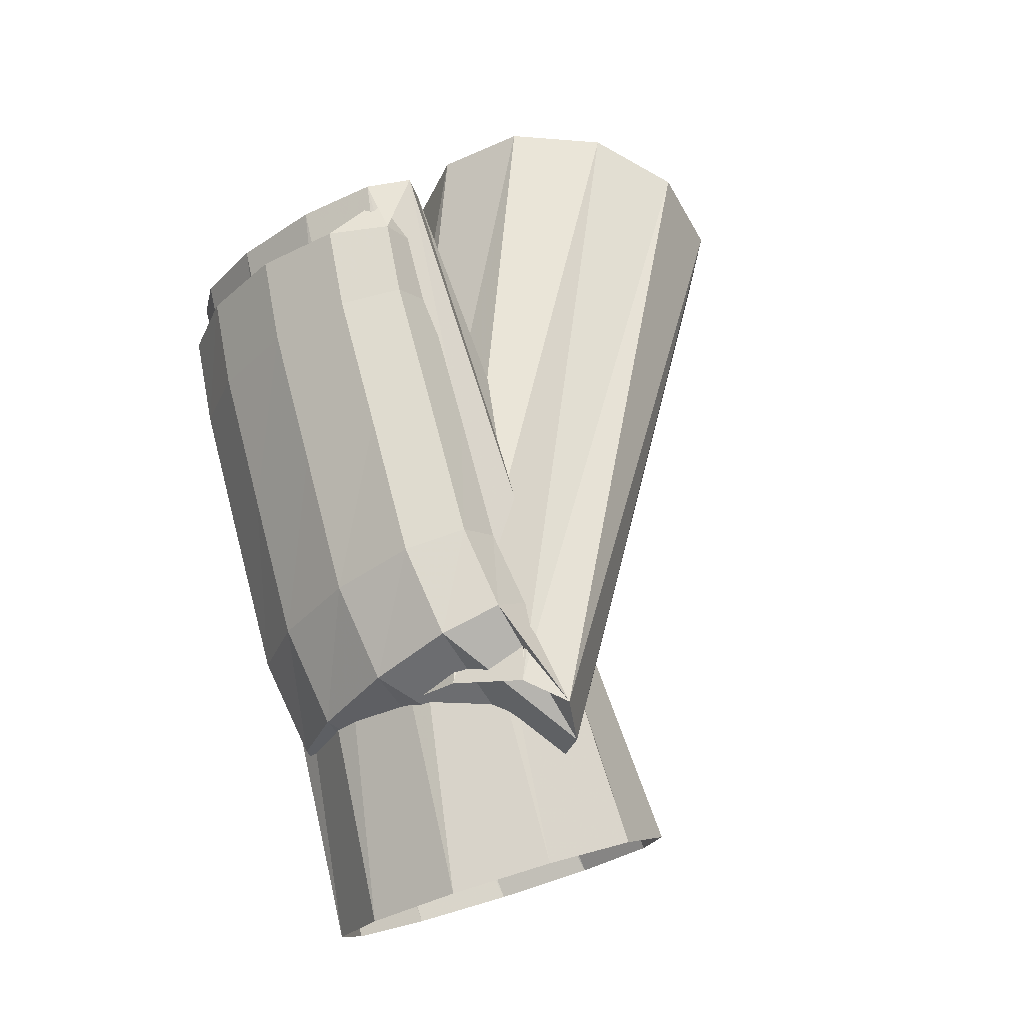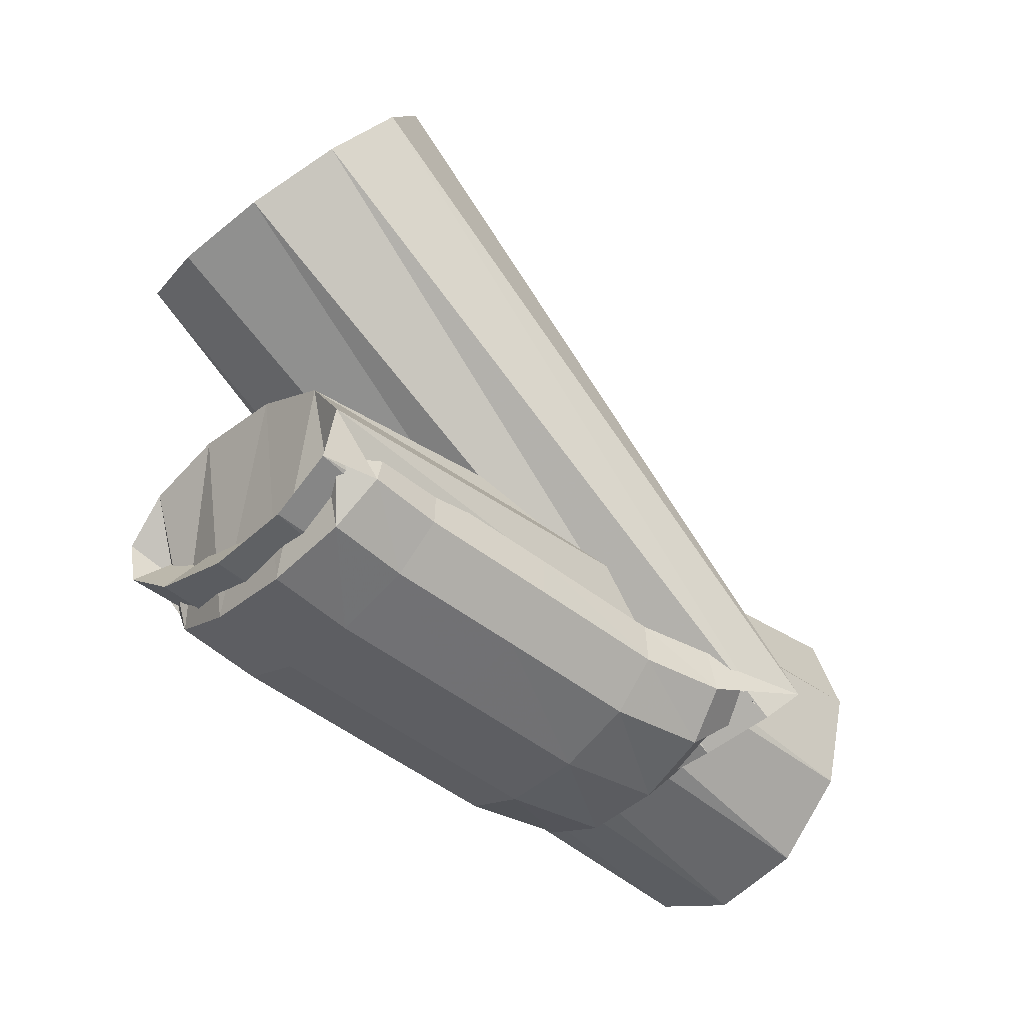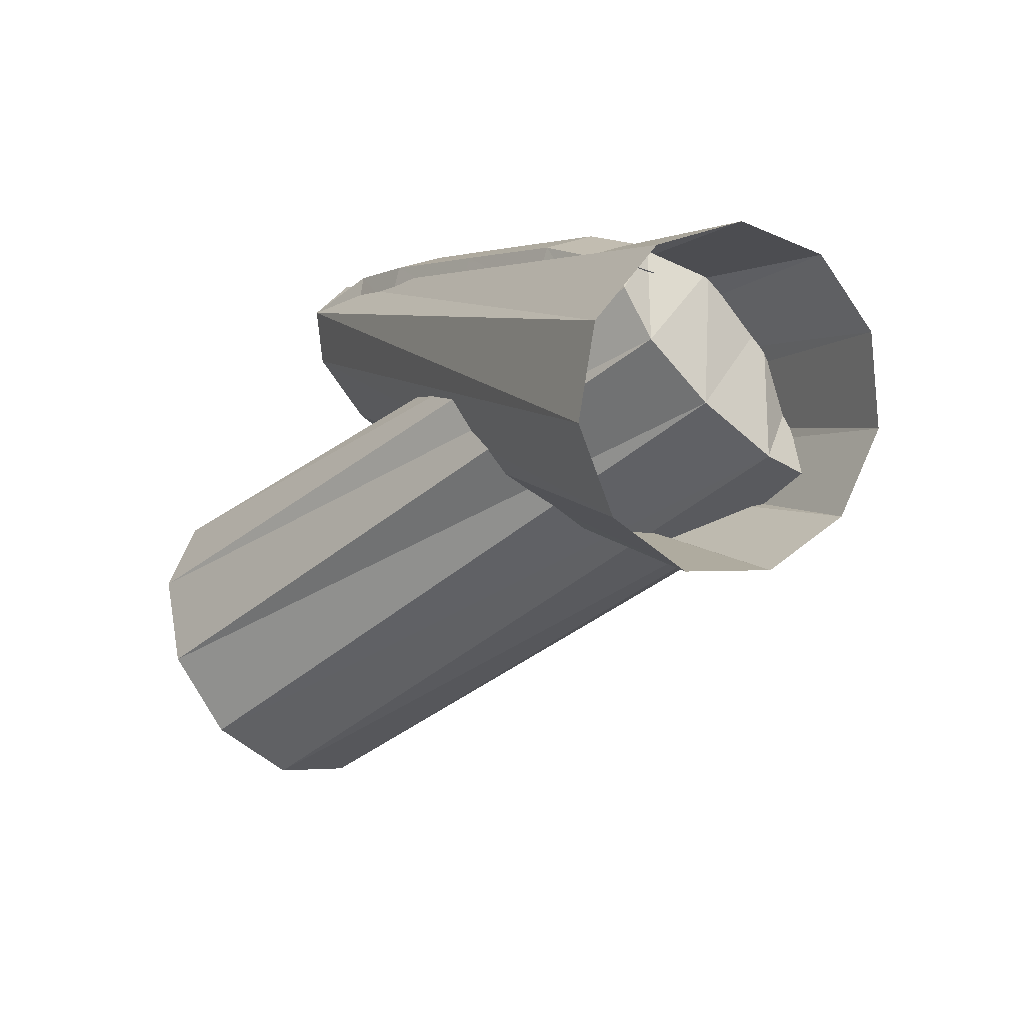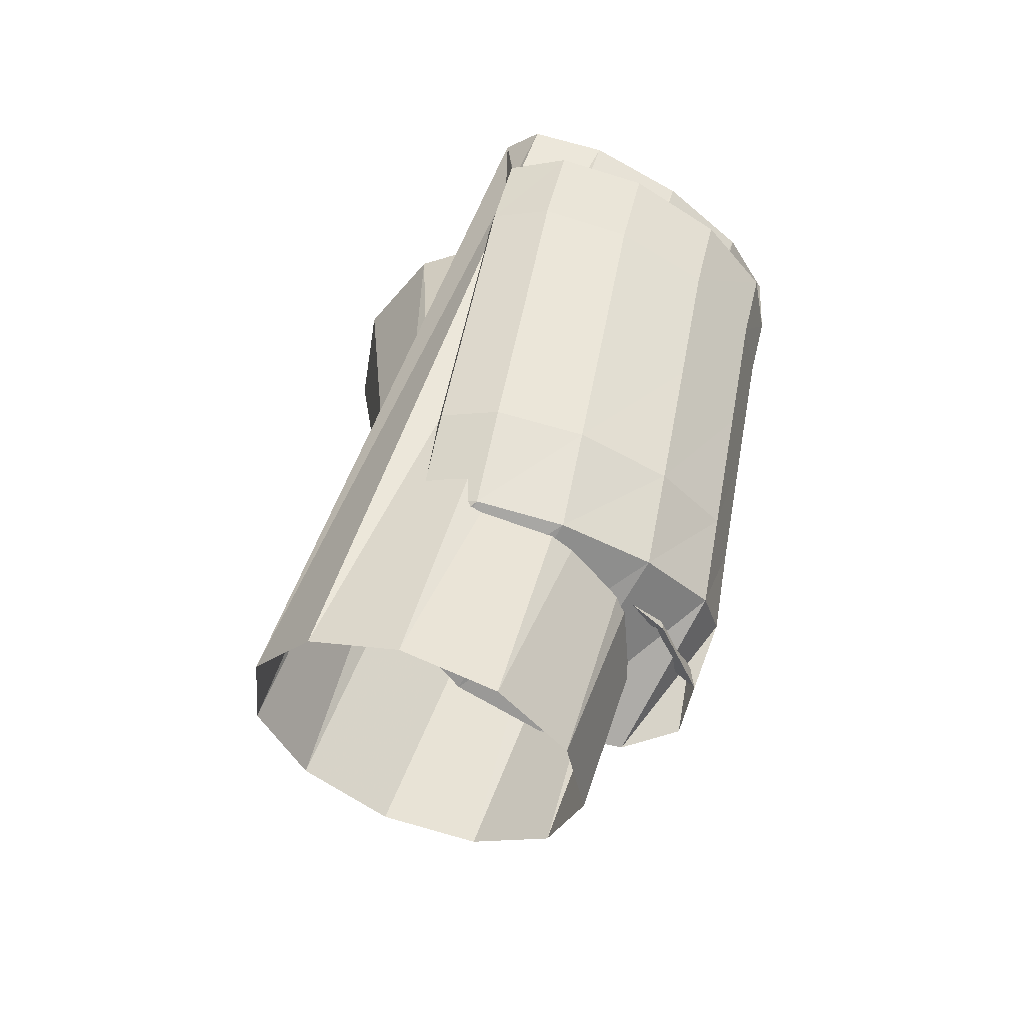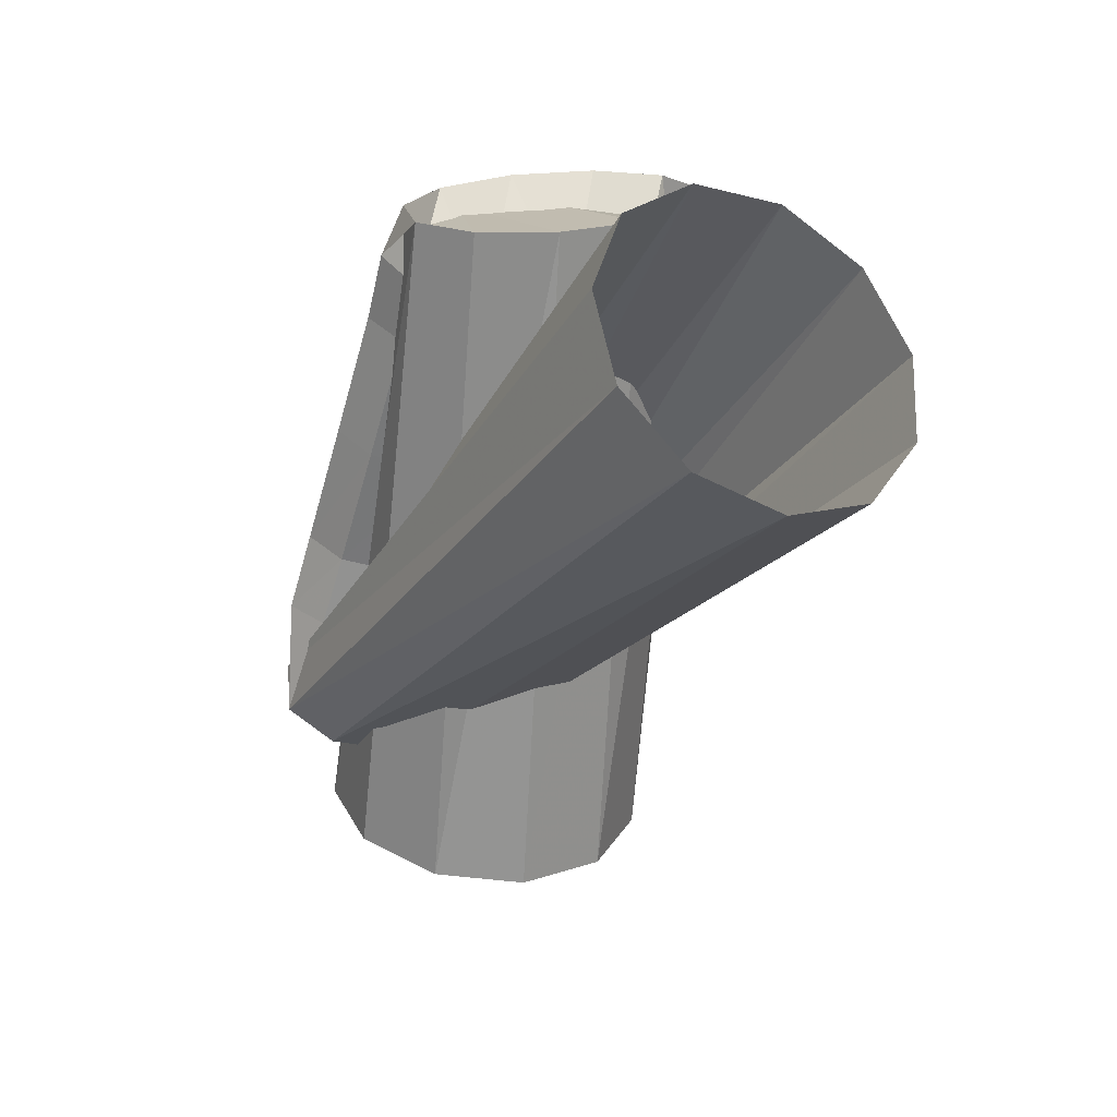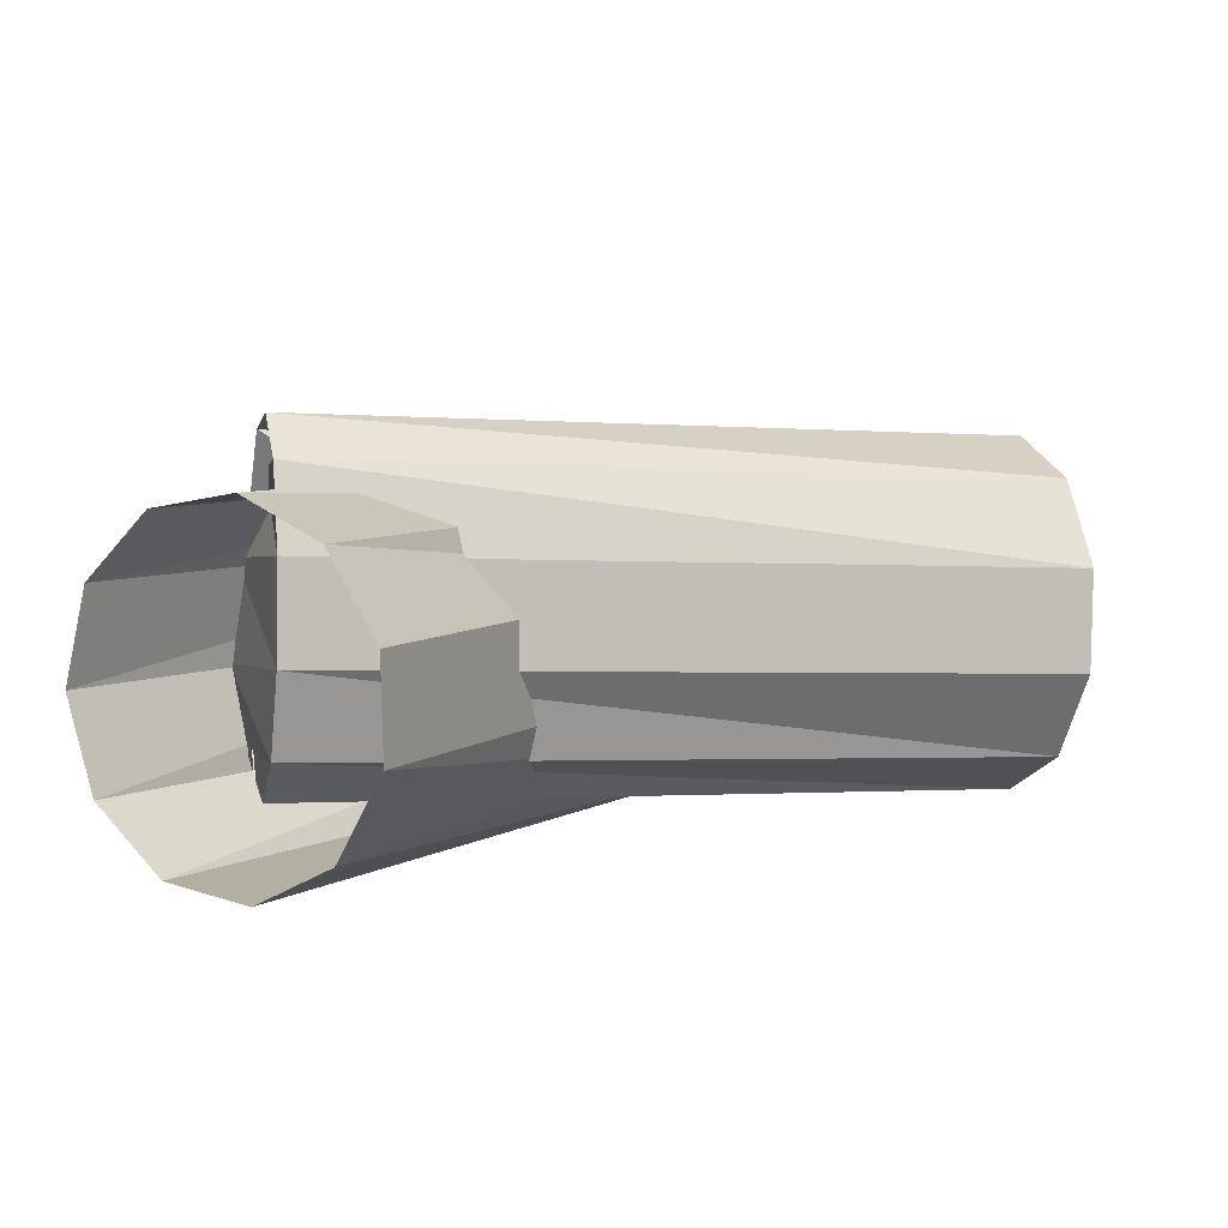
<metadata>
{"format":"obj","ext":"obj","renderer":"f3d","projection":"perspective","resolution":1024,"background":"white","views":[{"elev":37.8,"azim":75.8,"up":"+Y"},{"elev":75.2,"azim":29.6,"up":"+Y"},{"elev":-1.9,"azim":25.7,"up":"+Z"},{"elev":48.0,"azim":71.3,"up":"+Z"},{"elev":-55.4,"azim":-134.3,"up":"+Z"},{"elev":-39.6,"azim":139.6,"up":"+Y"}]}
</metadata>
<code>
g tube1
v 138.6 133.2 194.5
v 137.6 130.7 195.4
v 137.1 128 194.7
v 137.4 126 192.9
v 138.4 125.2 190.3
v 139.6 126 187.9
v 140.8 128.1 186.4
v 141.5 130.8 186.3
v 141.6 133.3 187.6
v 141 134.7 189.9
v 139.8 134.7 192.5
v 138.6 133.2 194.5
v 157.9 126.8 200.9
v 156.8 124.6 202
v 156.3 122.5 202.2
v 156.4 121.3 201.4
v 157.2 121.3 199.9
v 158.4 122.6 198.1
v 159.7 124.7 196.6
v 160.5 126.9 195.9
v 160.7 128.6 196.2
v 160.2 129.2 197.4
v 159.1 128.5 199.2
v 157.9 126.8 200.9
v 155.5 125.7 197.8
v 154.7 123.7 199.4
v 154.6 122.5 201.2
v 155.1 122.6 202.5
v 156.1 124 203
v 157.2 126.1 202.5
v 158.2 128.4 201.1
v 158.7 130 199.3
v 158.5 130.6 197.7
v 157.7 129.8 196.7
v 156.6 128 196.8
v 155.5 125.7 197.8
v 153.6 126.7 198.3
v 152.7 124.8 200
v 152.4 123.7 201.8
v 152.7 124 203.2
v 153.6 125.4 203.7
v 154.7 127.6 203.2
v 155.7 129.8 201.7
v 156.3 131.3 199.9
v 156.3 131.7 198.2
v 155.7 130.8 197.2
v 154.7 129 197.2
v 153.6 126.7 198.3
v 150.1 128.6 198.4
v 149.2 126.7 200.1
v 148.8 125.7 202
v 149 126.1 203.4
v 149.8 127.5 203.9
v 150.9 129.6 203.3
v 152.1 131.8 201.9
v 152.8 133.3 200
v 152.9 133.6 198.3
v 152.3 132.7 197.3
v 151.3 130.8 197.4
v 150.1 128.6 198.4
v 146.6 130.5 198.6
v 145.6 128.7 200.3
v 145.1 127.8 202.2
v 145.3 128.1 203.6
v 146.1 129.5 204.1
v 147.3 131.6 203.5
v 148.5 133.7 202
v 149.3 135.2 200.2
v 149.4 135.5 198.4
v 148.9 134.6 197.5
v 147.8 132.7 197.5
v 146.6 130.5 198.6
v 145 131.5 198.5
v 143.8 129.7 200.3
v 143.2 128.9 202.1
v 143.2 129.4 203.5
v 143.9 130.9 204
v 145.1 133 203.4
v 146.3 135 202
v 147.3 136.4 200.1
v 147.6 136.6 198.4
v 147.2 135.6 197.4
v 146.2 133.7 197.5
v 145 131.5 198.5
v 144.5 134.4 202.3
v 143.1 132.4 203.4
v 141.7 130.7 203.4
v 140.9 130 202.5
v 140.9 130.4 200.8
v 141.8 131.8 198.9
v 143.1 133.8 197.4
v 144.6 135.7 196.8
v 145.7 136.9 197.3
v 146.1 137.1 198.7
v 145.7 136.2 200.5
v 144.5 134.4 202.3
v 161.9 122.6 202.2
v 160.3 120.4 203
v 158.6 118.3 202.1
v 157.4 117.1 200
v 156.9 117 197.2
v 157.4 118.1 194.7
v 158.8 120.1 193.2
v 160.5 122.3 193.2
v 162.1 124.1 194.8
v 163 124.8 197.4
v 162.9 124.2 200.1
v 161.9 122.6 202.2
f 1 2 14
f 14 13 1
f 2 3 15
f 15 14 2
f 3 4 16
f 16 15 3
f 4 5 17
f 17 16 4
f 5 6 18
f 18 17 5
f 6 7 19
f 19 18 6
f 7 8 20
f 20 19 7
f 8 9 21
f 21 20 8
f 9 10 22
f 22 21 9
f 10 11 23
f 23 22 10
f 11 12 24
f 24 23 11
f 13 14 26
f 26 25 13
f 14 15 27
f 27 26 14
f 15 16 28
f 28 27 15
f 16 17 29
f 29 28 16
f 17 18 30
f 30 29 17
f 18 19 31
f 31 30 18
f 19 20 32
f 32 31 19
f 20 21 33
f 33 32 20
f 21 22 34
f 34 33 21
f 22 23 35
f 35 34 22
f 23 24 36
f 36 35 23
f 25 26 38
f 38 37 25
f 26 27 39
f 39 38 26
f 27 28 40
f 40 39 27
f 28 29 41
f 41 40 28
f 29 30 42
f 42 41 29
f 30 31 43
f 43 42 30
f 31 32 44
f 44 43 31
f 32 33 45
f 45 44 32
f 33 34 46
f 46 45 33
f 34 35 47
f 47 46 34
f 35 36 48
f 48 47 35
f 37 38 50
f 50 49 37
f 38 39 51
f 51 50 38
f 39 40 52
f 52 51 39
f 40 41 53
f 53 52 40
f 41 42 54
f 54 53 41
f 42 43 55
f 55 54 42
f 43 44 56
f 56 55 43
f 44 45 57
f 57 56 44
f 45 46 58
f 58 57 45
f 46 47 59
f 59 58 46
f 47 48 60
f 60 59 47
f 49 50 62
f 62 61 49
f 50 51 63
f 63 62 50
f 51 52 64
f 64 63 51
f 52 53 65
f 65 64 52
f 53 54 66
f 66 65 53
f 54 55 67
f 67 66 54
f 55 56 68
f 68 67 55
f 56 57 69
f 69 68 56
f 57 58 70
f 70 69 57
f 58 59 71
f 71 70 58
f 59 60 72
f 72 71 59
f 61 62 74
f 74 73 61
f 62 63 75
f 75 74 62
f 63 64 76
f 76 75 63
f 64 65 77
f 77 76 64
f 65 66 78
f 78 77 65
f 66 67 79
f 79 78 66
f 67 68 80
f 80 79 67
f 68 69 81
f 81 80 68
f 69 70 82
f 82 81 69
f 70 71 83
f 83 82 70
f 71 72 84
f 84 83 71
f 73 74 86
f 86 85 73
f 74 75 87
f 87 86 74
f 75 76 88
f 88 87 75
f 76 77 89
f 89 88 76
f 77 78 90
f 90 89 77
f 78 79 91
f 91 90 78
f 79 80 92
f 92 91 79
f 80 81 93
f 93 92 80
f 81 82 94
f 94 93 81
f 82 83 95
f 95 94 82
f 83 84 96
f 96 95 83
f 85 86 98
f 98 97 85
f 86 87 99
f 99 98 86
f 87 88 100
f 100 99 87
f 88 89 101
f 101 100 88
f 89 90 102
f 102 101 89
f 90 91 103
f 103 102 90
f 91 92 104
f 104 103 91
f 92 93 105
f 105 104 92
f 93 94 106
f 106 105 93
f 94 95 107
f 107 106 94
f 95 96 108
f 108 107 95
g

</code>
